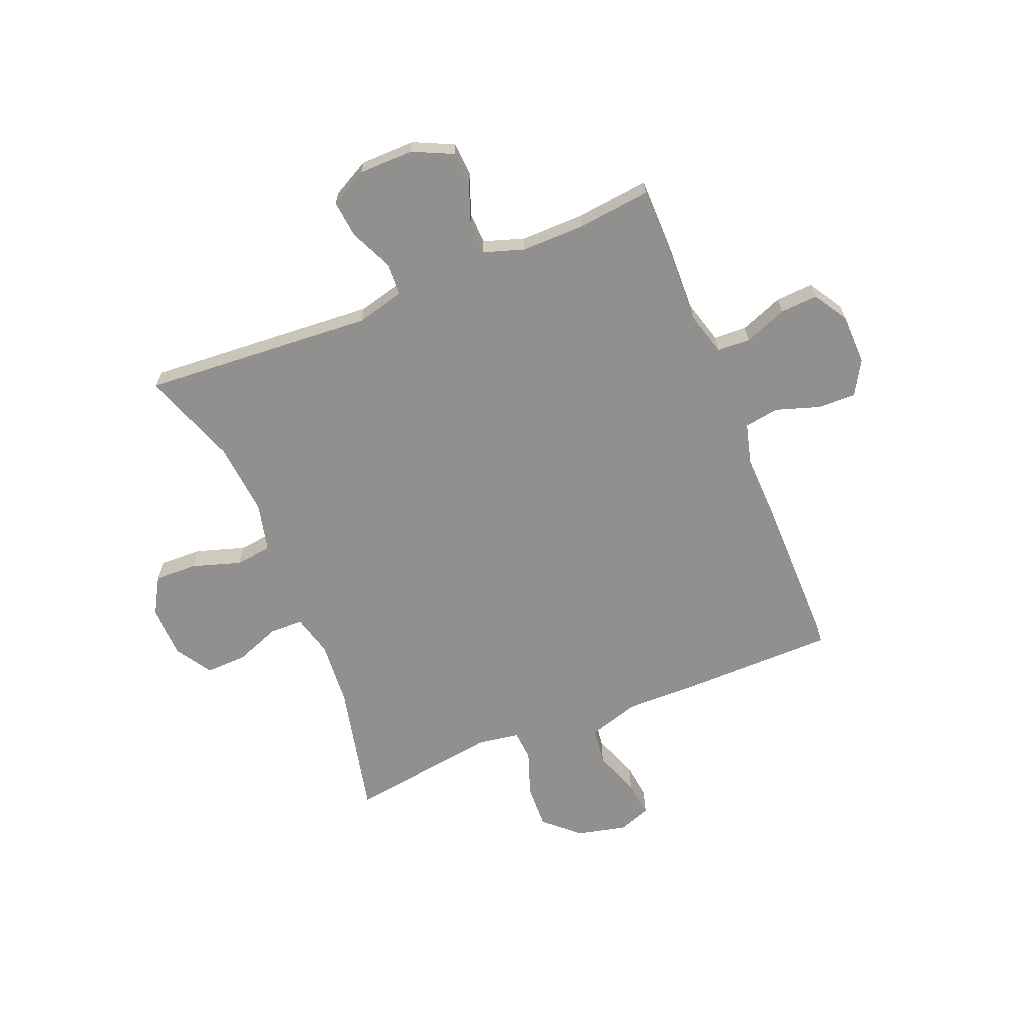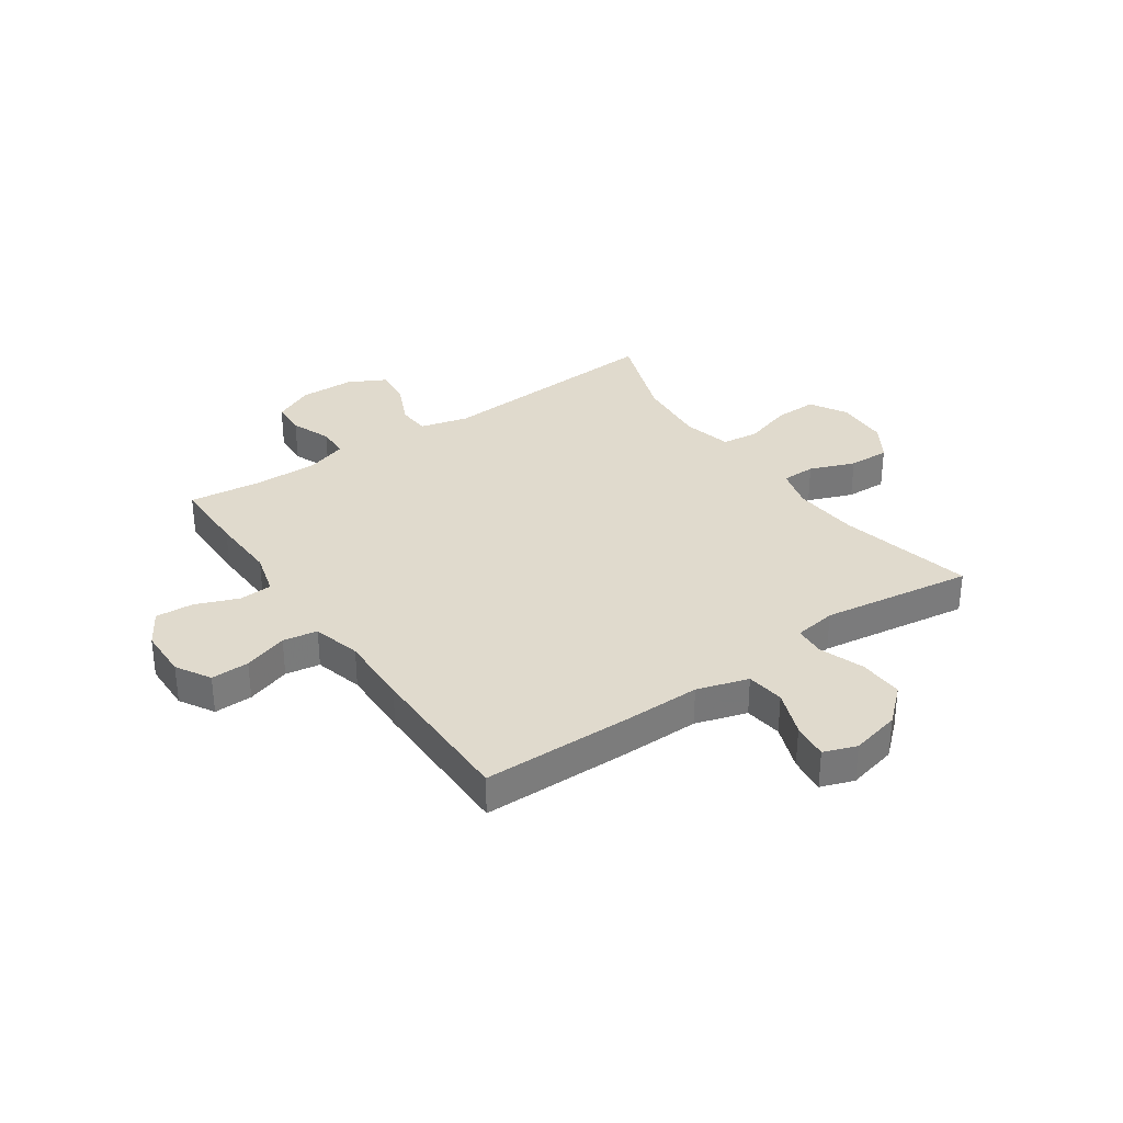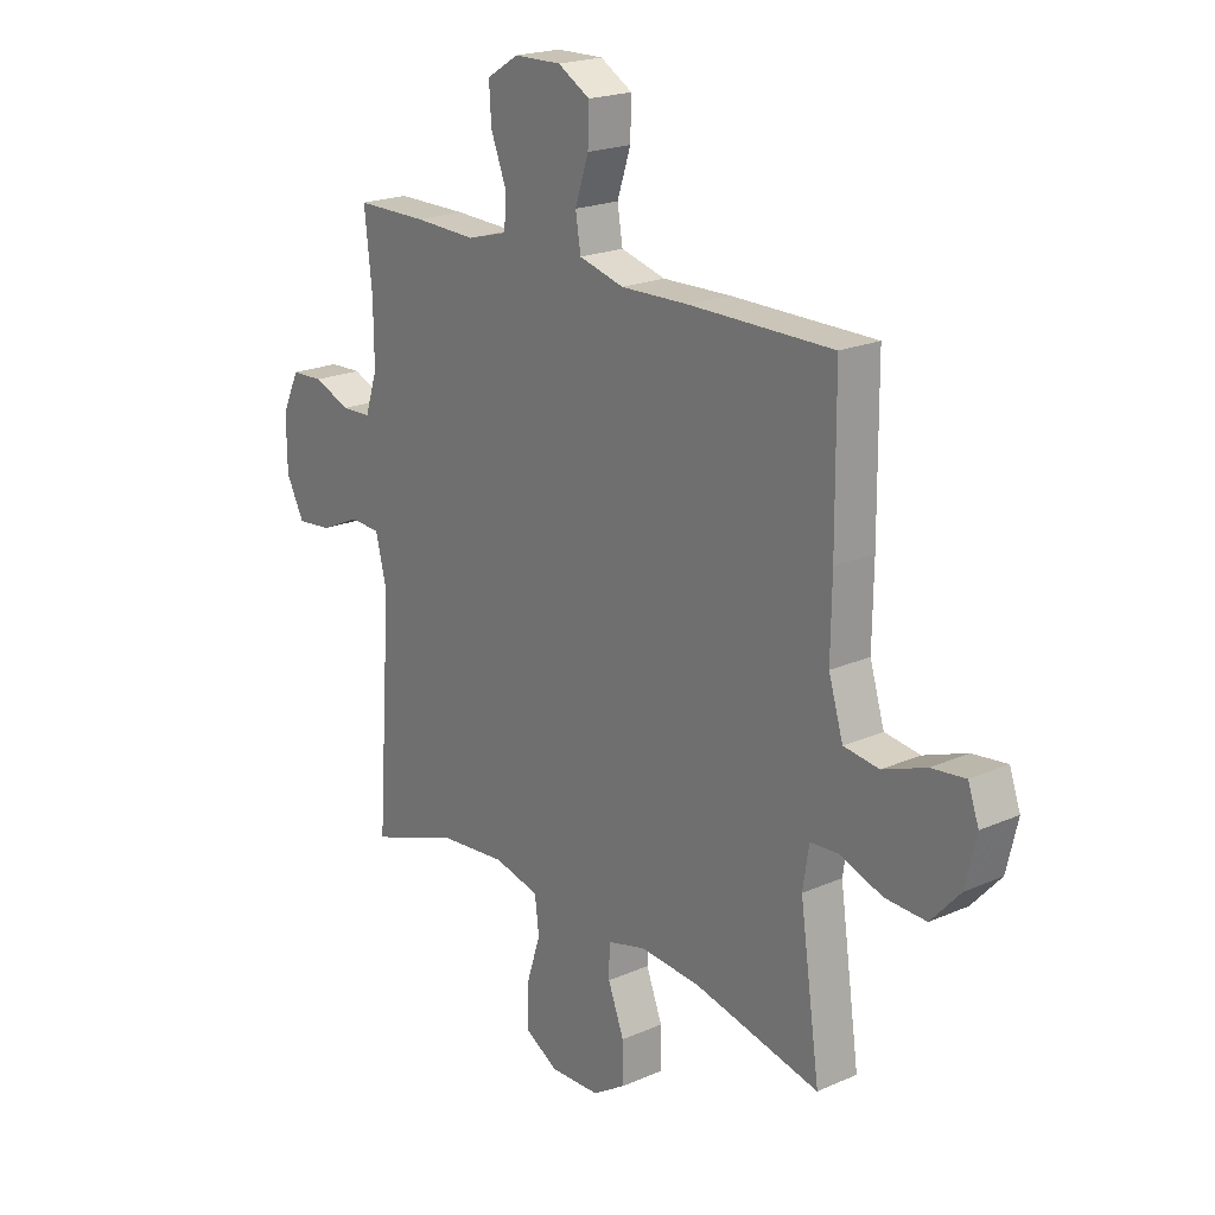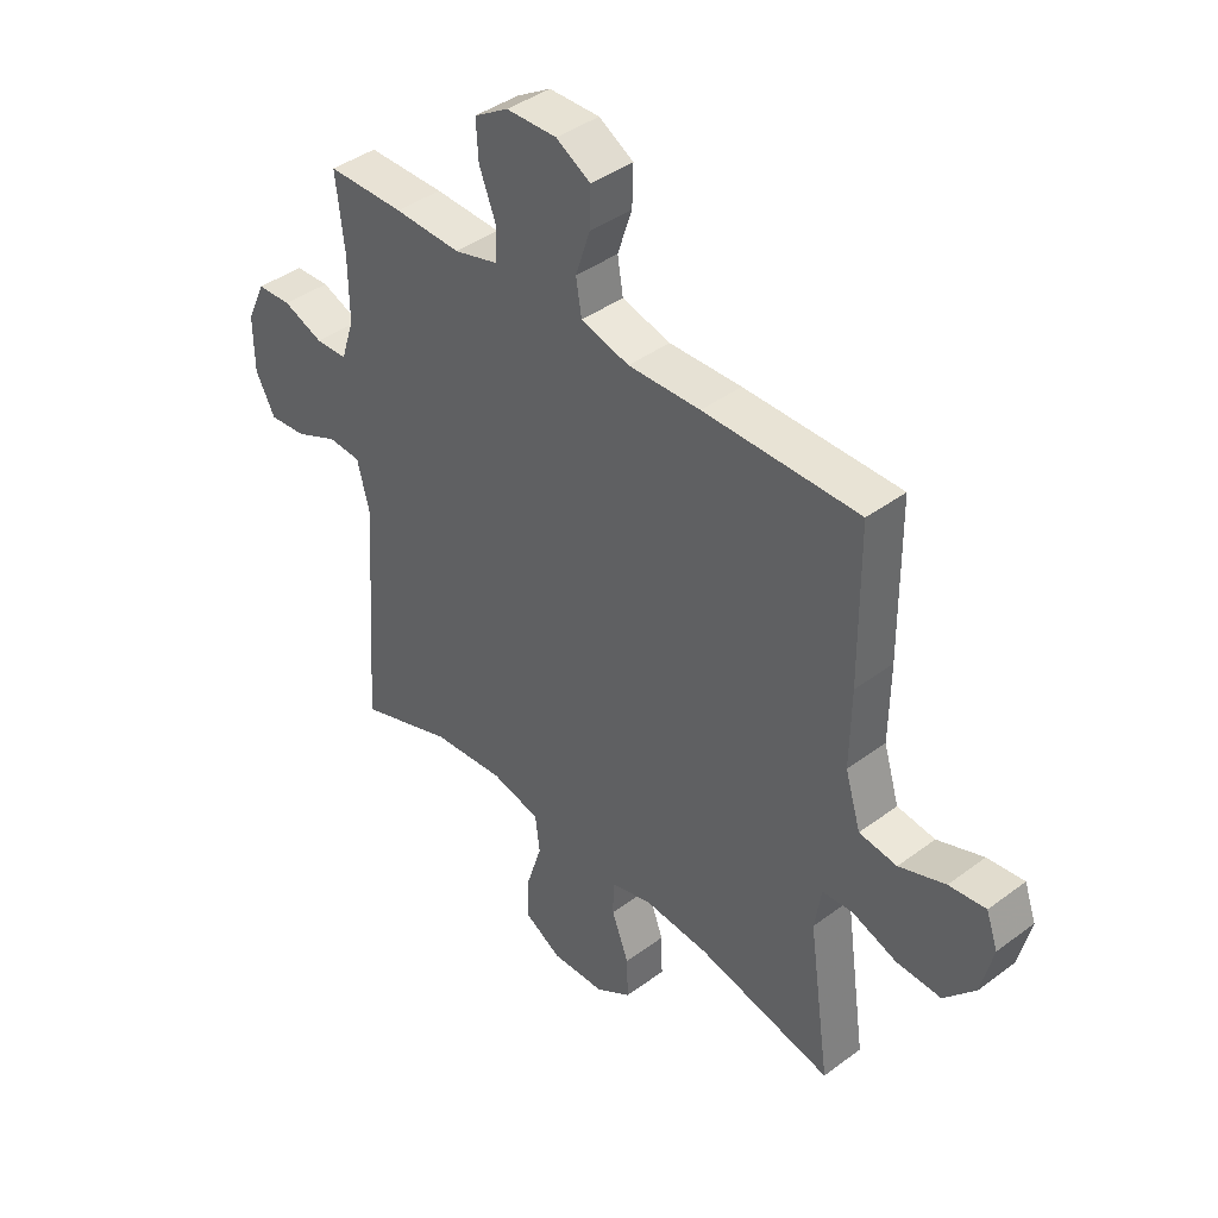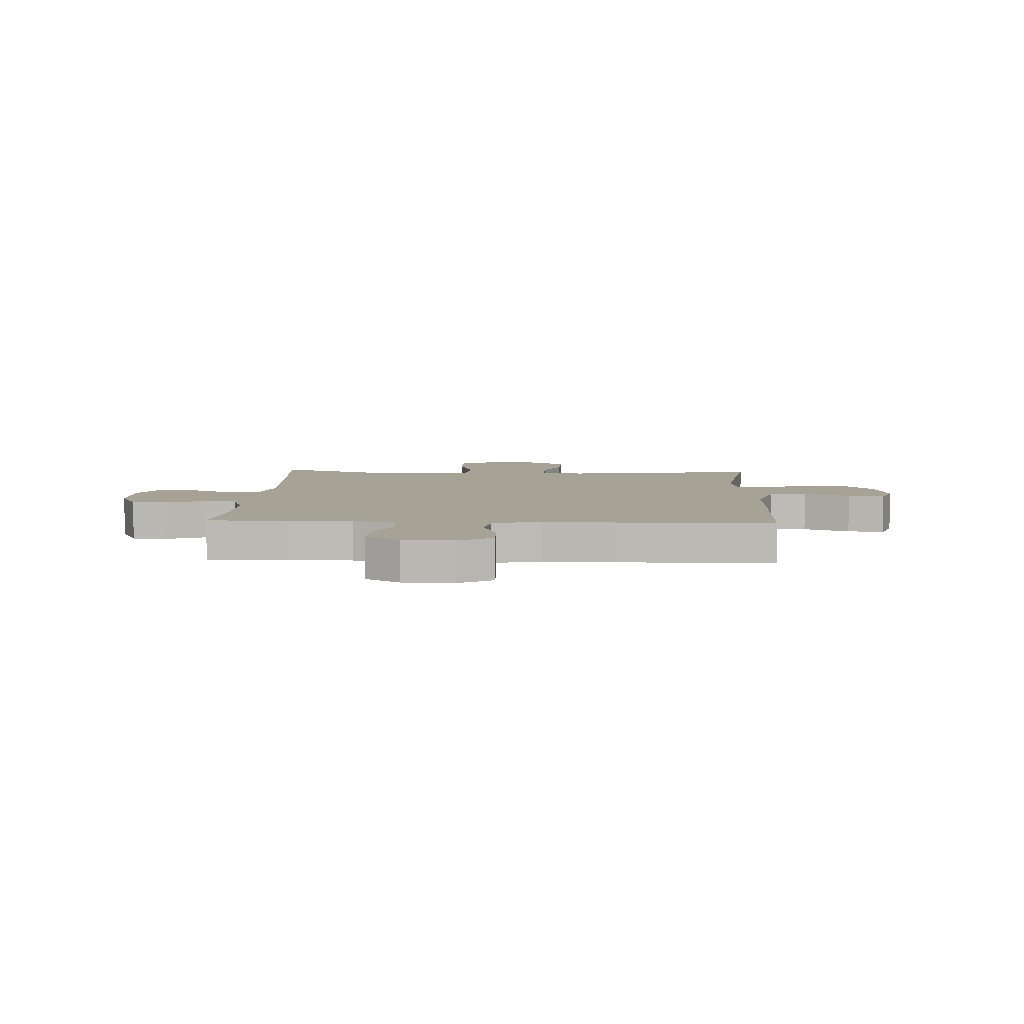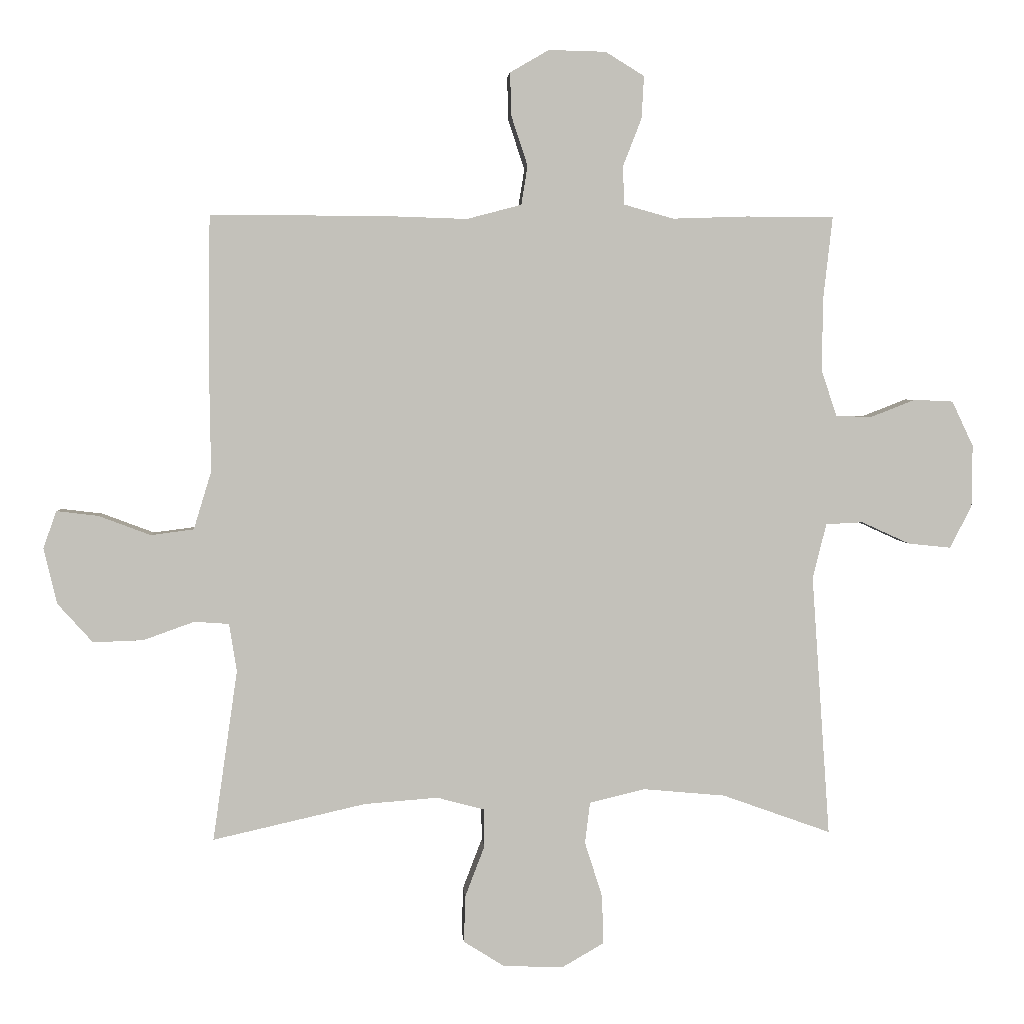
<metadata>
{"format":"obj","ext":"obj","renderer":"f3d","projection":"perspective","resolution":1024,"background":"white","views":[{"elev":-65.7,"azim":-67.8,"up":"+Y"},{"elev":33.1,"azim":55.4,"up":"+Y"},{"elev":20.6,"azim":51.5,"up":"+Z"},{"elev":41.2,"azim":47.9,"up":"+Z"},{"elev":6.3,"azim":2.7,"up":"+Y"},{"elev":3.0,"azim":176.0,"up":"+Z"}]}
</metadata>
<code>
v 0.5 0.07 -0.5
v 0.257 0.07 -0.445
v 0.14 0.07 -0.436
v 0.065 0.07 -0.456
v 0.064 0.07 -0.517
v 0.095 0.07 -0.598
v 0.097 0.07 -0.672
v 0.032 0.07 -0.713
v -0.064 0.07 -0.716
v -0.13 0.07 -0.678
v -0.128 0.07 -0.601
v -0.1 0.07 -0.513
v -0.108 0.07 -0.447
v -0.196 0.07 -0.426
v -0.327 0.07 -0.438
v -0.5 0.07 -0.5
v -0.471 0.07 -0.083
v -0.493 0.07 0.004
v -0.552 0.07 0.007
v -0.629 0.07 -0.028
v -0.697 0.07 -0.035
v -0.732 0.07 0.032
v -0.733 0.07 0.131
v -0.699 0.07 0.203
v -0.637 0.07 0.206
v -0.565 0.07 0.178
v -0.508 0.07 0.18
v -0.484 0.07 0.253
v -0.485 0.07 0.367
v -0.5 0.07 0.5
v -0.361 0.07 0.501
v -0.241 0.07 0.497
v -0.162 0.07 0.519
v -0.159 0.07 0.579
v -0.189 0.07 0.656
v -0.193 0.07 0.724
v -0.131 0.07 0.762
v -0.04 0.07 0.764
v 0.022 0.07 0.728
v 0.02 0.07 0.659
v -0.006 0.07 0.58
v 0.004 0.07 0.518
v 0.091 0.07 0.495
v 0.221 0.07 0.499
v 0.5 0.07 0.5
v 0.502 0.07 0.229
v 0.5 0.07 0.092
v 0.528 0.07 0
v 0.596 0.07 -0.009
v 0.679 0.07 0.022
v 0.745 0.07 0.03
v 0.766 0.07 -0.029
v 0.745 0.07 -0.118
v 0.689 0.07 -0.18
v 0.609 0.07 -0.177
v 0.528 0.07 -0.148
v 0.473 0.07 -0.152
v 0.461 0.07 -0.228
v 0.5 0 -0.5
v 0.257 0 -0.445
v 0.14 0 -0.436
v 0.065 0 -0.456
v 0.064 0 -0.517
v 0.095 0 -0.598
v 0.097 0 -0.672
v 0.032 0 -0.713
v -0.064 0 -0.716
v -0.13 0 -0.678
v -0.128 0 -0.601
v -0.1 0 -0.513
v -0.108 0 -0.447
v -0.196 0 -0.426
v -0.327 0 -0.438
v -0.5 0 -0.5
v -0.471 0 -0.083
v -0.493 0 0.004
v -0.552 0 0.007
v -0.629 0 -0.028
v -0.697 0 -0.035
v -0.732 0 0.032
v -0.733 0 0.131
v -0.699 0 0.203
v -0.637 0 0.206
v -0.565 0 0.178
v -0.508 0 0.18
v -0.484 0 0.253
v -0.485 0 0.367
v -0.5 0 0.5
v -0.361 0 0.501
v -0.241 0 0.497
v -0.162 0 0.519
v -0.159 0 0.579
v -0.189 0 0.656
v -0.193 0 0.724
v -0.131 0 0.762
v -0.04 0 0.764
v 0.022 0 0.728
v 0.02 0 0.659
v -0.006 0 0.58
v 0.004 0 0.518
v 0.091 0 0.495
v 0.221 0 0.499
v 0.5 0 0.5
v 0.502 0 0.229
v 0.5 0 0.092
v 0.528 0 0
v 0.596 0 -0.009
v 0.679 0 0.022
v 0.745 0 0.03
v 0.766 0 -0.029
v 0.745 0 -0.118
v 0.689 0 -0.18
v 0.609 0 -0.177
v 0.528 0 -0.148
v 0.473 0 -0.152
v 0.461 0 -0.228
f 53 54 55 56
f 53 56 57
f 52 53 57
f 49 50 51 52
f 49 52 57
f 48 49 57
f 47 48 57
f 46 47 57 58
f 43 44 45 46
f 42 43 46 58
f 38 39 40 41
f 38 41 42
f 37 38 42
f 34 35 36 37
f 33 34 37 42
f 32 33 42 58
f 29 30 31 32
f 28 29 32 58
f 23 24 25 26
f 23 26 27
f 22 23 27
f 19 20 21 22
f 18 19 22 27
f 17 18 27 28
f 15 16 17
f 14 15 17 28
f 9 10 11 12
f 9 12 13
f 8 9 13
f 5 6 7 8
f 4 5 8 13
f 3 4 13 14
f 28 58 1 2
f 3 14 28
f 2 3 28
f 114 113 112 111
f 115 114 111
f 115 111 110
f 110 109 108 107
f 115 110 107
f 115 107 106
f 115 106 105
f 116 115 105 104
f 104 103 102 101
f 116 104 101 100
f 99 98 97 96
f 100 99 96
f 100 96 95
f 95 94 93 92
f 100 95 92 91
f 116 100 91 90
f 90 89 88 87
f 116 90 87 86
f 84 83 82 81
f 85 84 81
f 85 81 80
f 80 79 78 77
f 85 80 77 76
f 86 85 76 75
f 75 74 73
f 86 75 73 72
f 70 69 68 67
f 71 70 67
f 71 67 66
f 66 65 64 63
f 71 66 63 62
f 72 71 62 61
f 60 59 116 86
f 86 72 61
f 86 61 60
f 1 59 60 2
f 2 60 61 3
f 3 61 62 4
f 4 62 63 5
f 5 63 64 6
f 6 64 65 7
f 7 65 66 8
f 8 66 67 9
f 9 67 68 10
f 10 68 69 11
f 11 69 70 12
f 12 70 71 13
f 13 71 72 14
f 14 72 73 15
f 15 73 74 16
f 16 74 75 17
f 17 75 76 18
f 18 76 77 19
f 19 77 78 20
f 20 78 79 21
f 21 79 80 22
f 22 80 81 23
f 23 81 82 24
f 24 82 83 25
f 25 83 84 26
f 26 84 85 27
f 27 85 86 28
f 28 86 87 29
f 29 87 88 30
f 30 88 89 31
f 31 89 90 32
f 32 90 91 33
f 33 91 92 34
f 34 92 93 35
f 35 93 94 36
f 36 94 95 37
f 37 95 96 38
f 38 96 97 39
f 39 97 98 40
f 40 98 99 41
f 41 99 100 42
f 42 100 101 43
f 43 101 102 44
f 44 102 103 45
f 45 103 104 46
f 46 104 105 47
f 47 105 106 48
f 48 106 107 49
f 49 107 108 50
f 50 108 109 51
f 51 109 110 52
f 52 110 111 53
f 53 111 112 54
f 54 112 113 55
f 55 113 114 56
f 56 114 115 57
f 57 115 116 58
f 58 116 59 1

</code>
